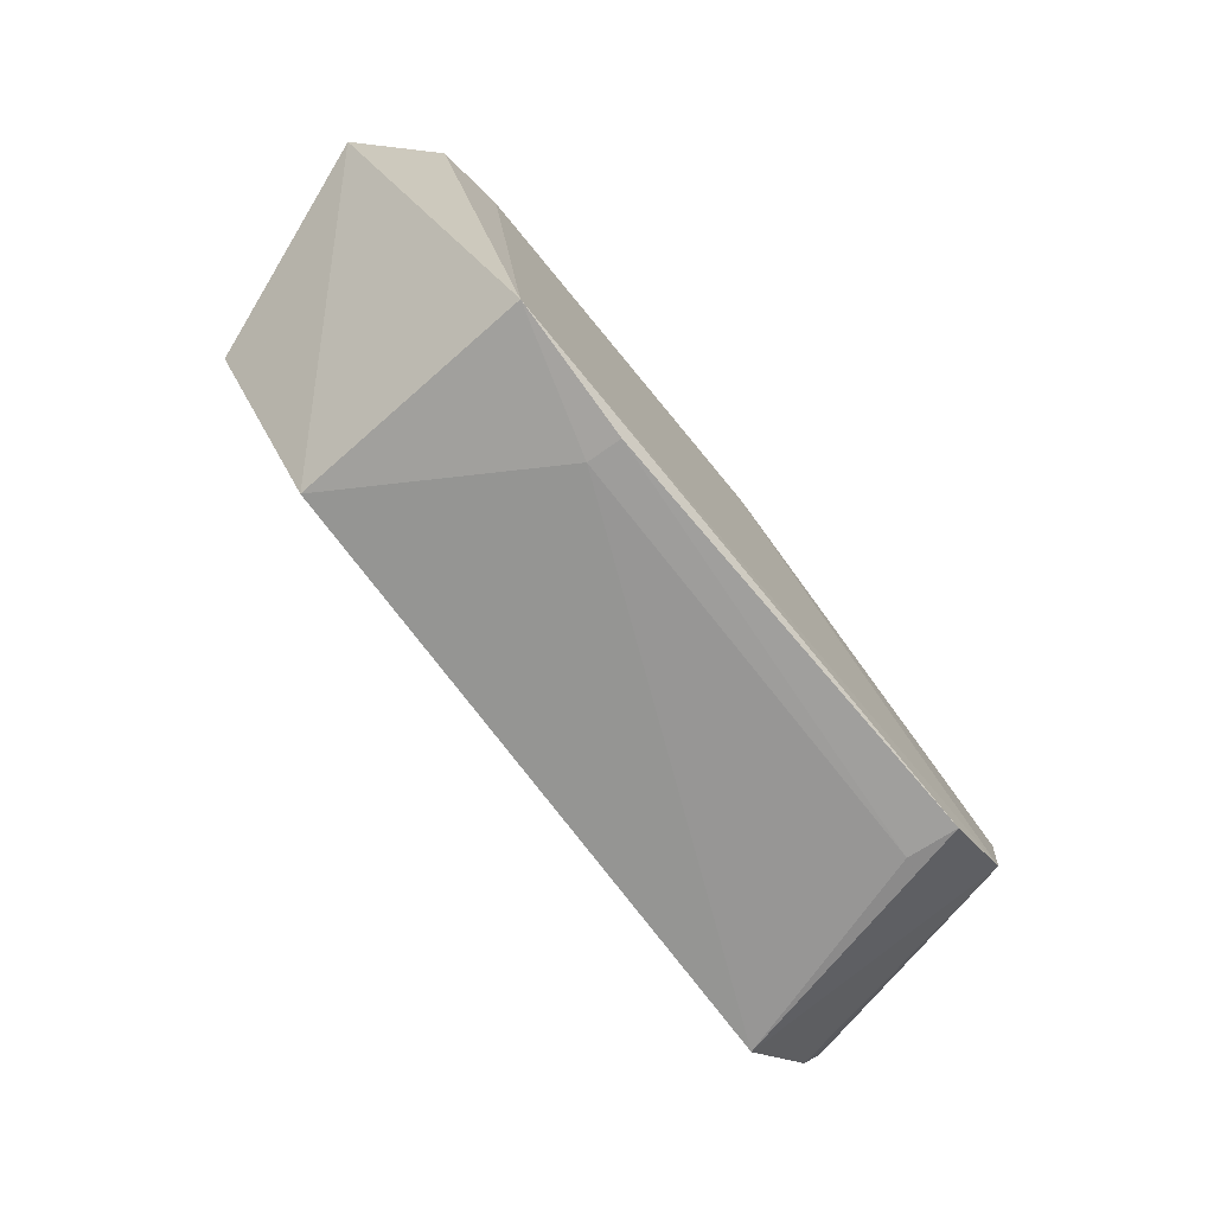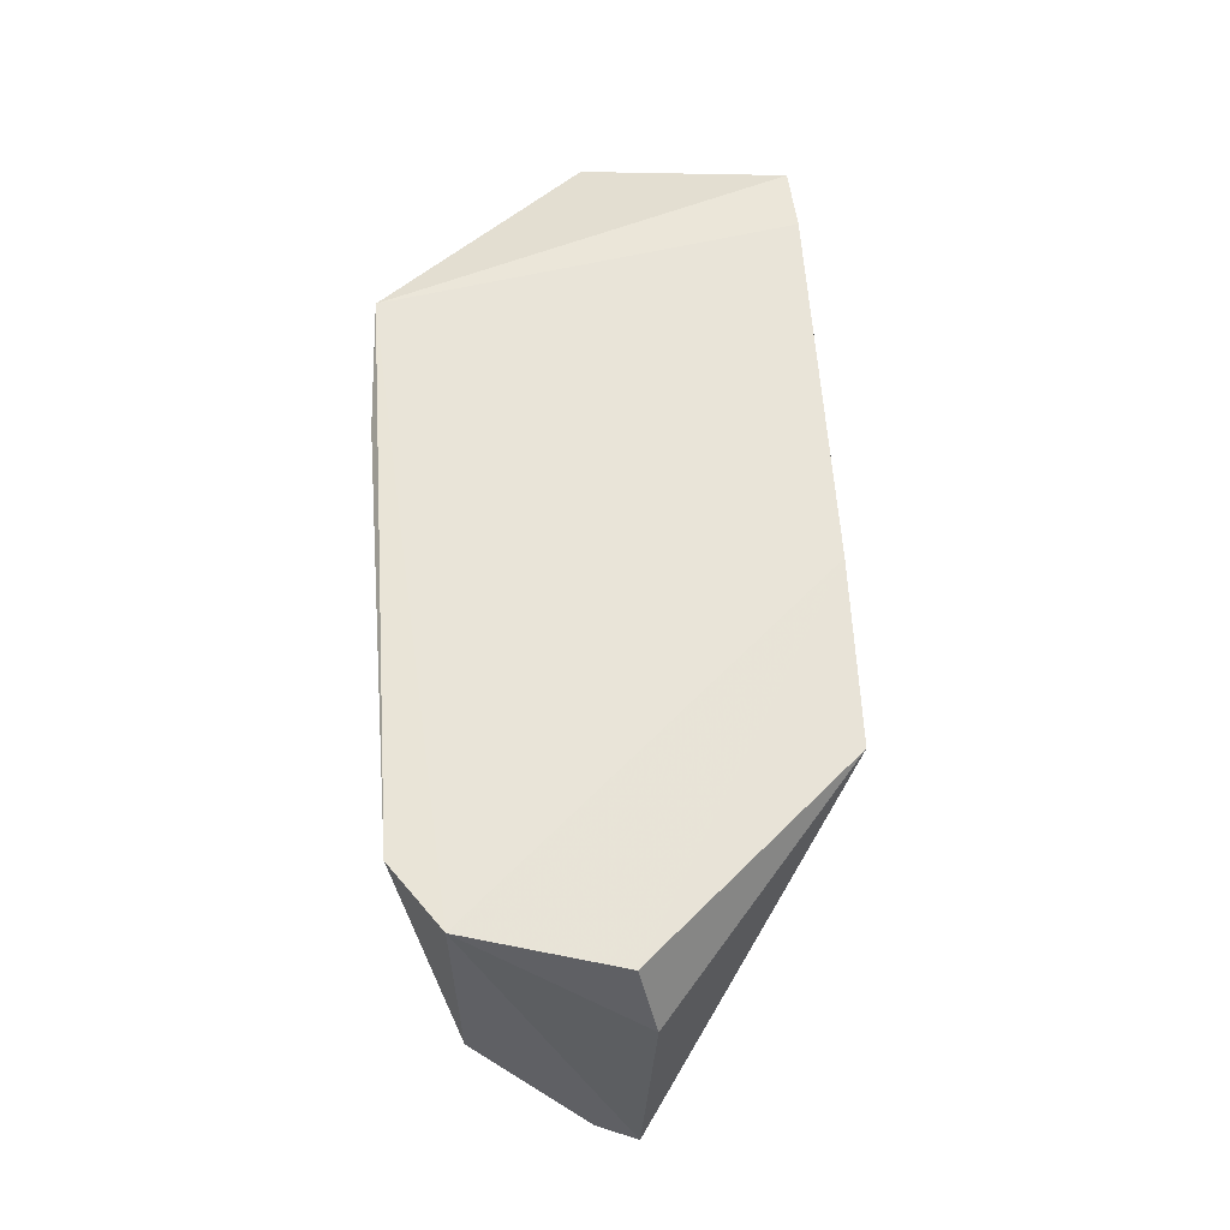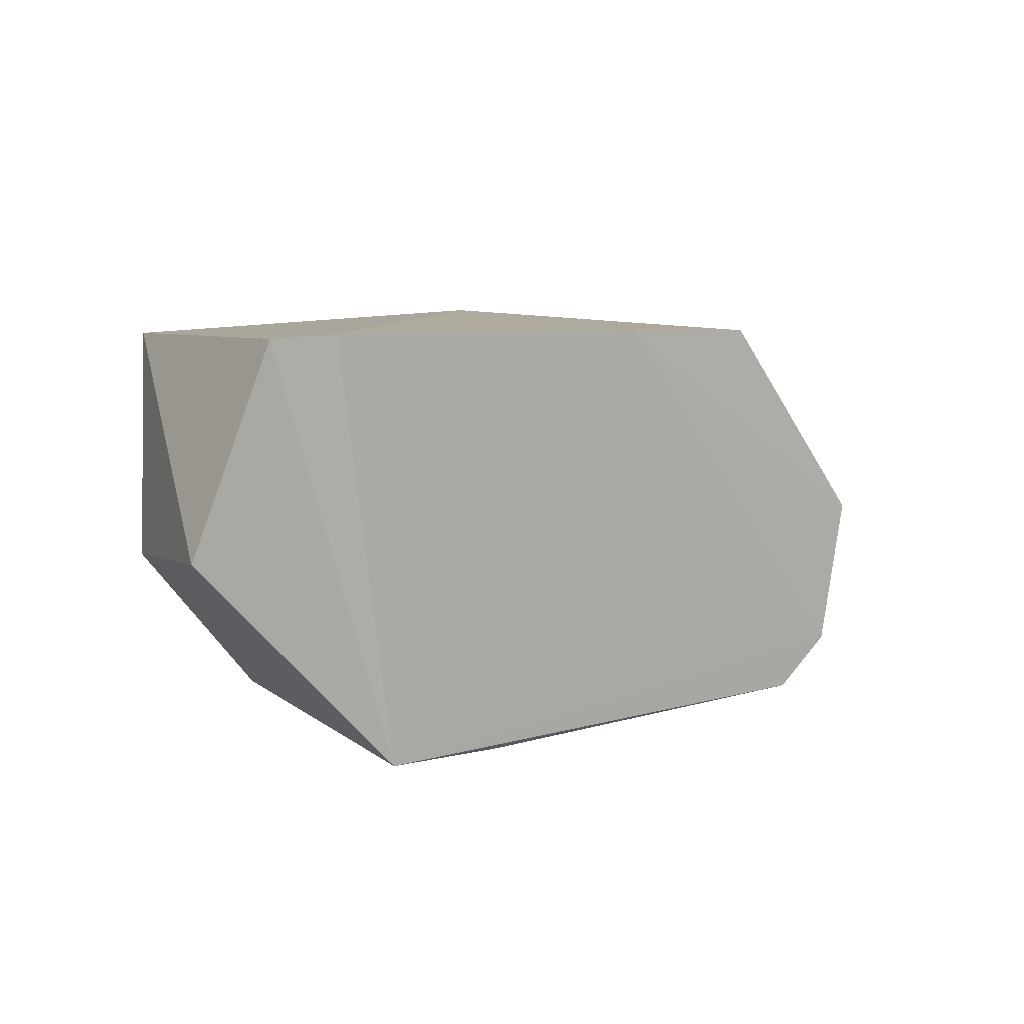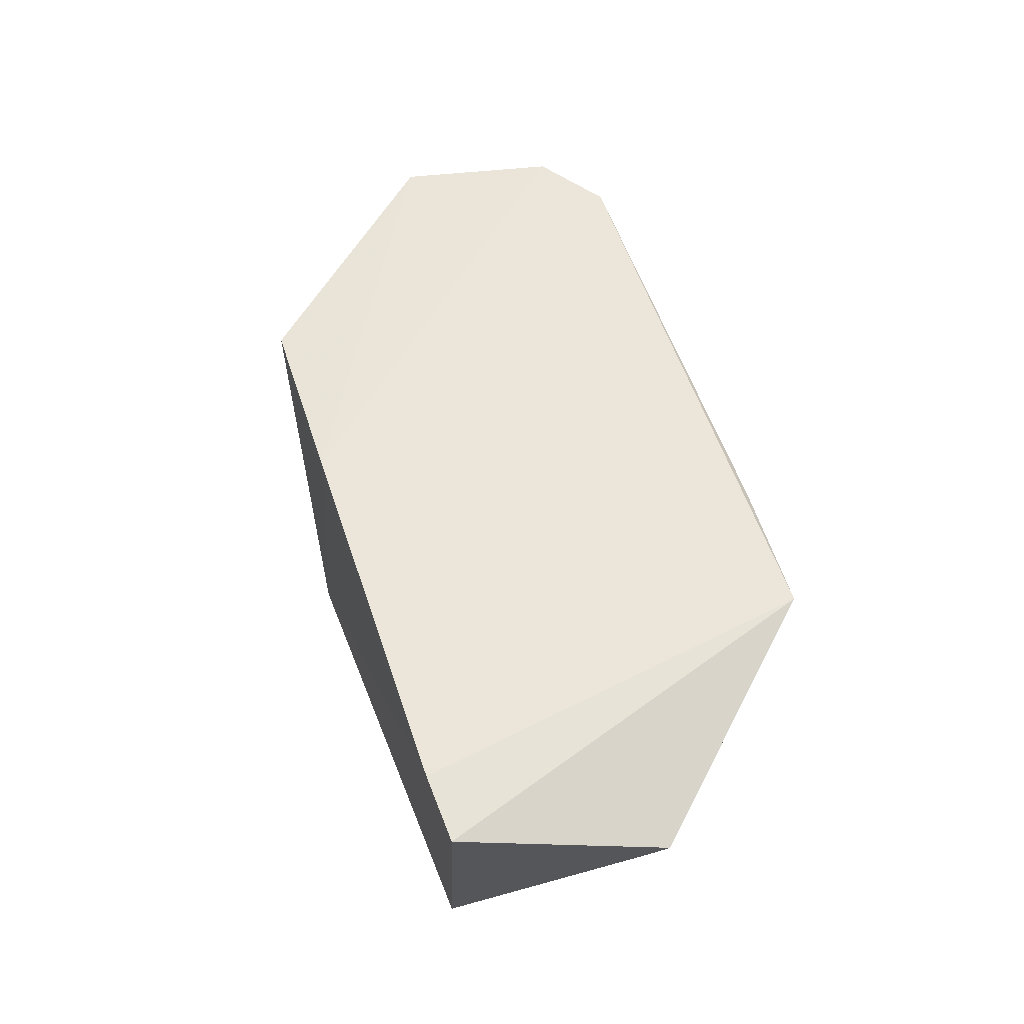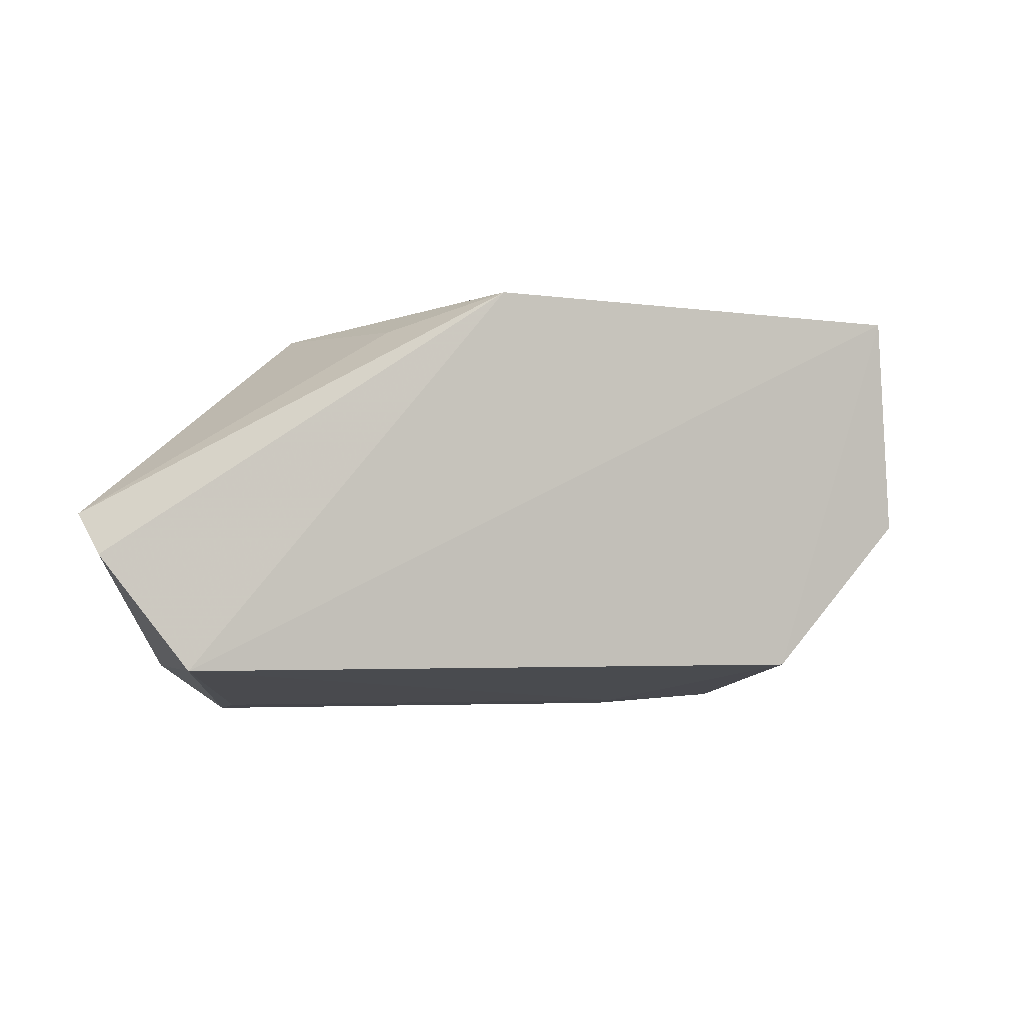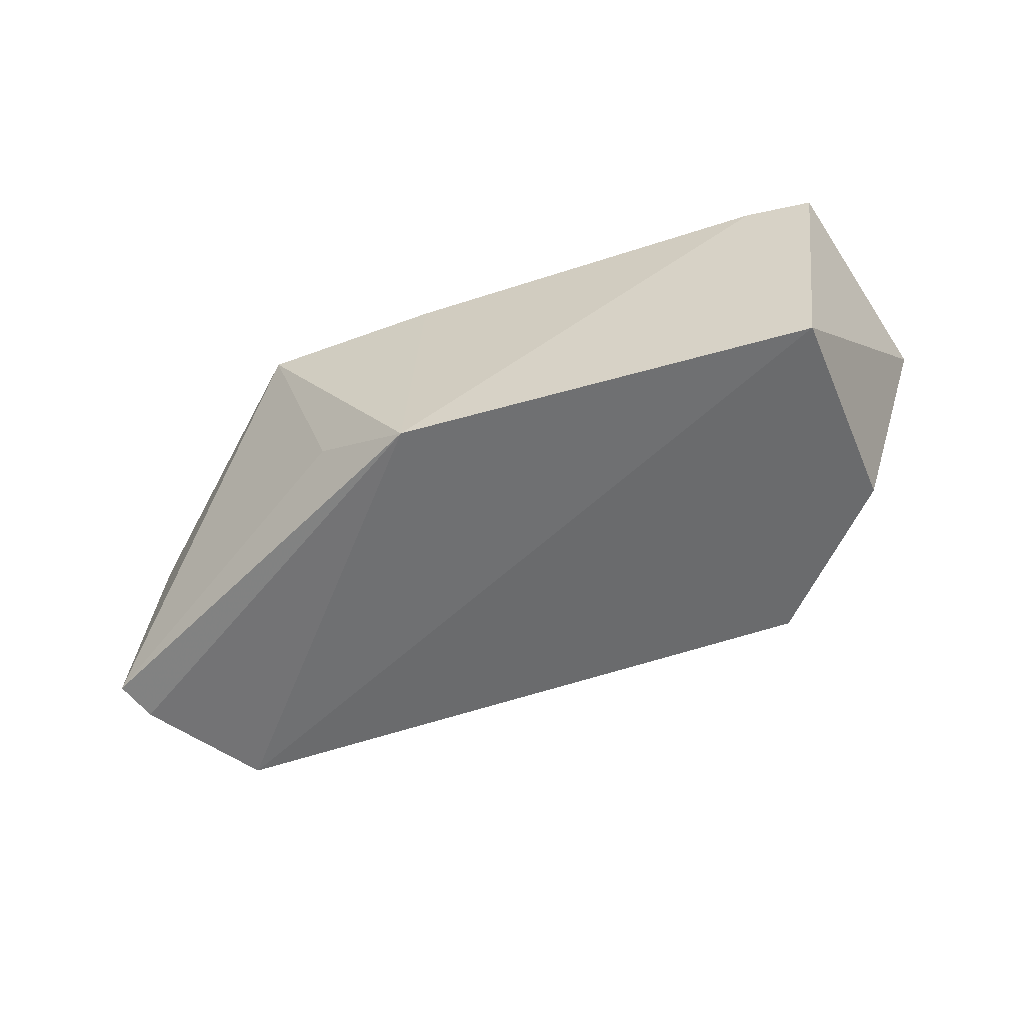
<metadata>
{"format":"obj","ext":"obj","renderer":"f3d","projection":"perspective","resolution":1024,"background":"white","views":[{"elev":-76.1,"azim":129.4,"up":"+Z"},{"elev":60.3,"azim":-94.8,"up":"+Y"},{"elev":7.8,"azim":137.7,"up":"+Z"},{"elev":57.2,"azim":70.5,"up":"+Y"},{"elev":-3.6,"azim":-16.0,"up":"+Z"},{"elev":-56.5,"azim":17.8,"up":"+Y"}]}
</metadata>
<code>
v 0.02608 0.0381 0.03289
v 0.02984 0.03538 0.02011
v 0.01778 0.03851 0.006793
v -0.01878 0.03859 0.006142
v -0.003134 0.02058 0.03352
v -0.002506 0.03867 0.03261
v 0.02386 0.02107 0.03264
v 0.02173 0.03857 0.03305
v -0.0231 0.03865 0.009181
v 0.01715 0.02262 0.009303
v -0.02981 0.02197 0.01875
v 0.02512 0.02227 0.01871
v 0.009168 0.03579 0.006517
v -0.02311 0.02118 0.009107
v -0.01412 0.03798 0.03228
v 0.009029 0.03802 0.006234
v -0.02861 0.02143 0.01625
v -0.01849 0.03538 0.006484
v -0.009816 0.02515 0.0313
v -0.02578 0.03825 0.01884
v -0.02759 0.03368 0.01982
f 1 2 3
f 7 2 1
f 8 1 3
f 8 3 6
f 8 6 5
f 8 7 1
f 8 5 7
f 9 6 3
f 9 3 4
f 10 3 2
f 12 10 2
f 12 2 7
f 12 7 10
f 13 3 10
f 14 10 7
f 14 7 5
f 14 13 10
f 14 9 4
f 15 5 6
f 16 4 3
f 16 3 13
f 17 14 5
f 17 5 11
f 17 11 9
f 17 9 14
f 18 14 4
f 18 13 14
f 18 16 13
f 18 4 16
f 19 15 11
f 19 11 5
f 19 5 15
f 20 15 6
f 20 6 9
f 21 20 9
f 21 9 11
f 21 11 15
f 21 15 20

</code>
